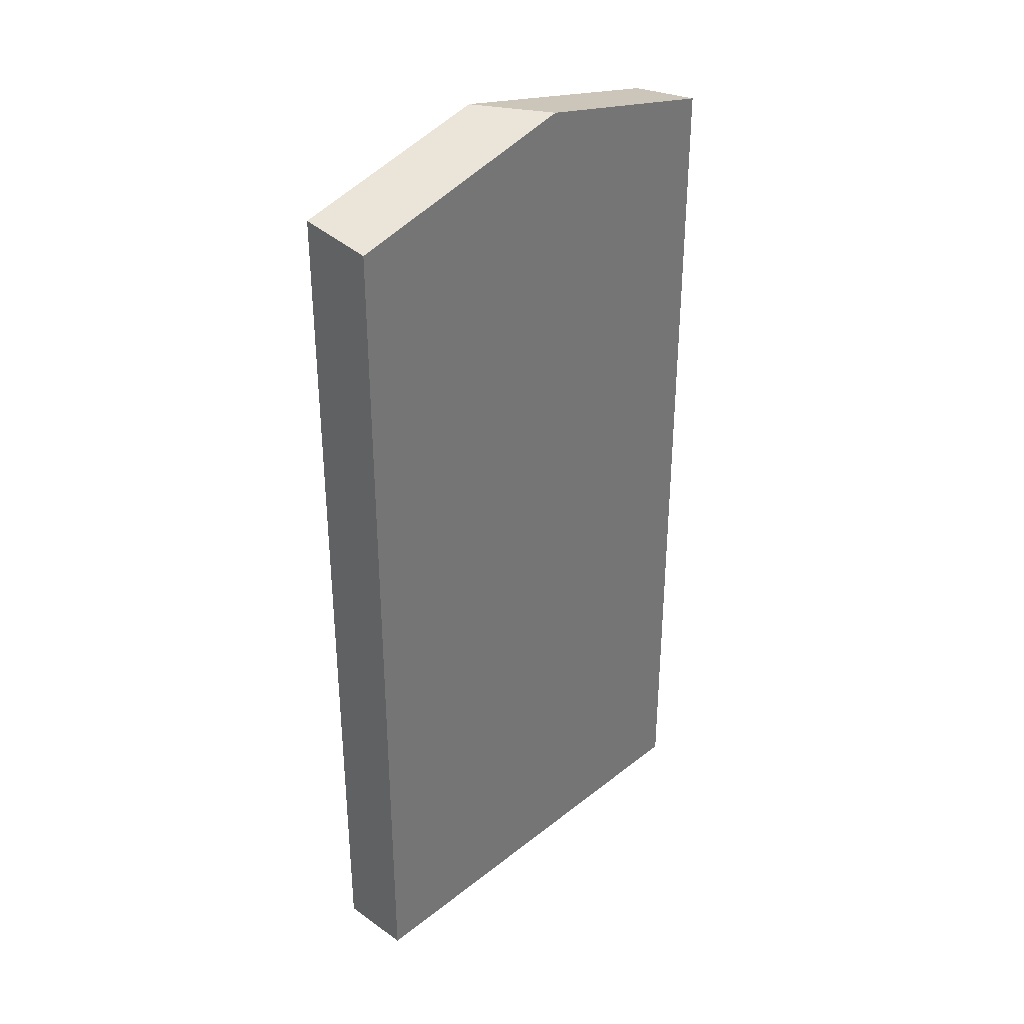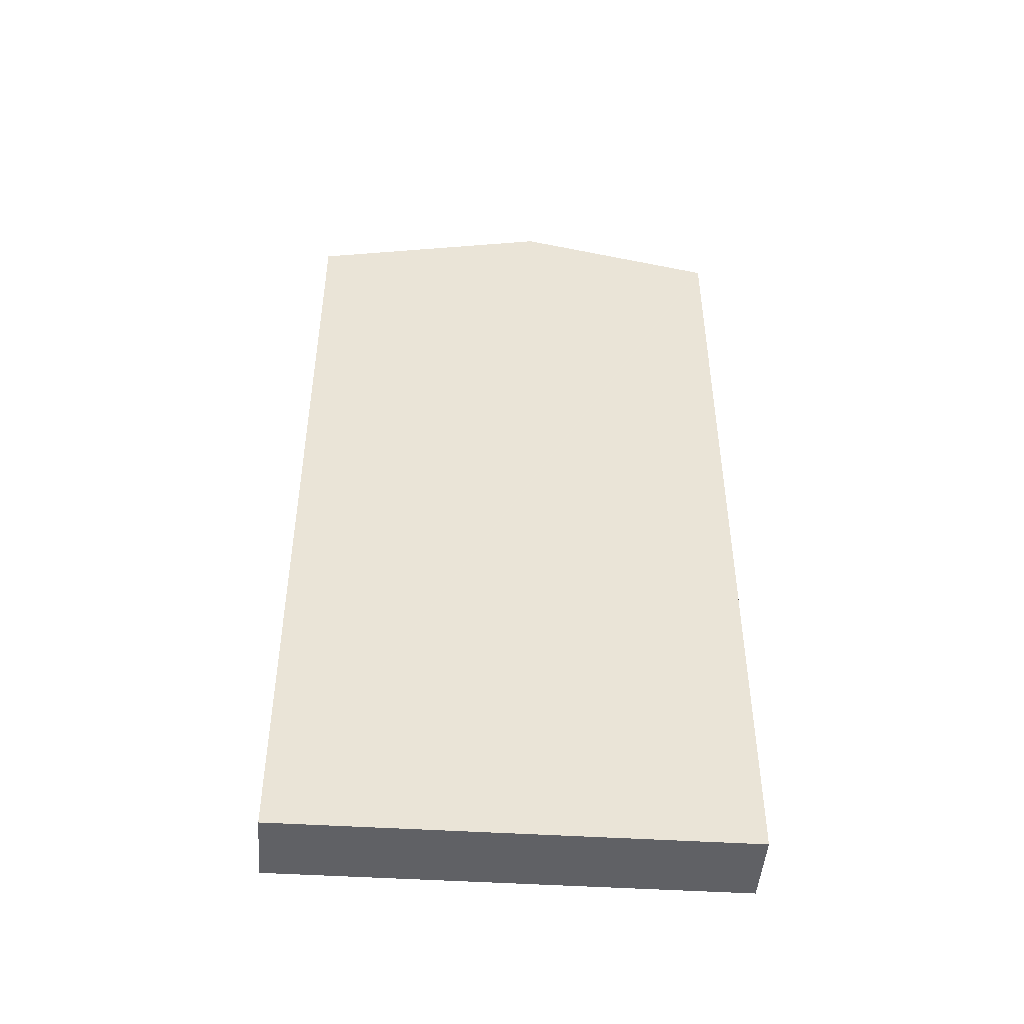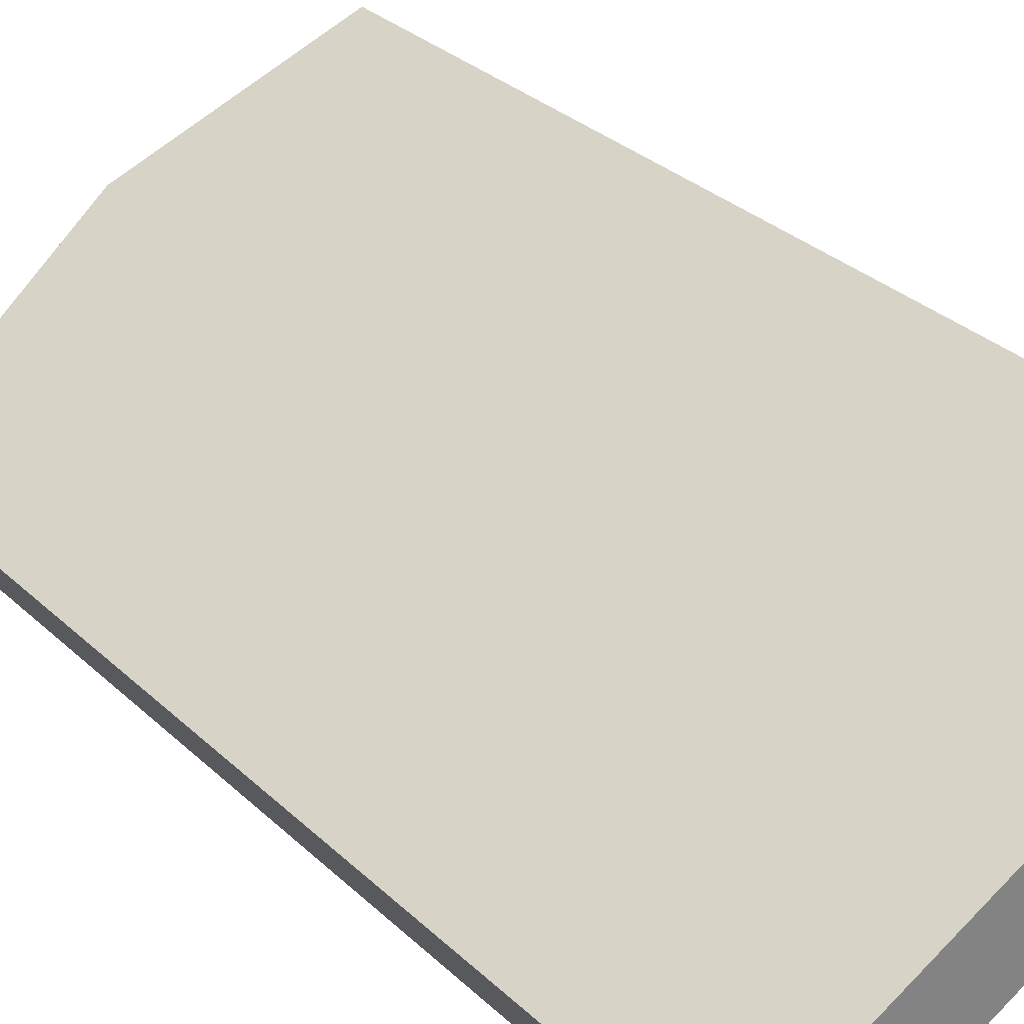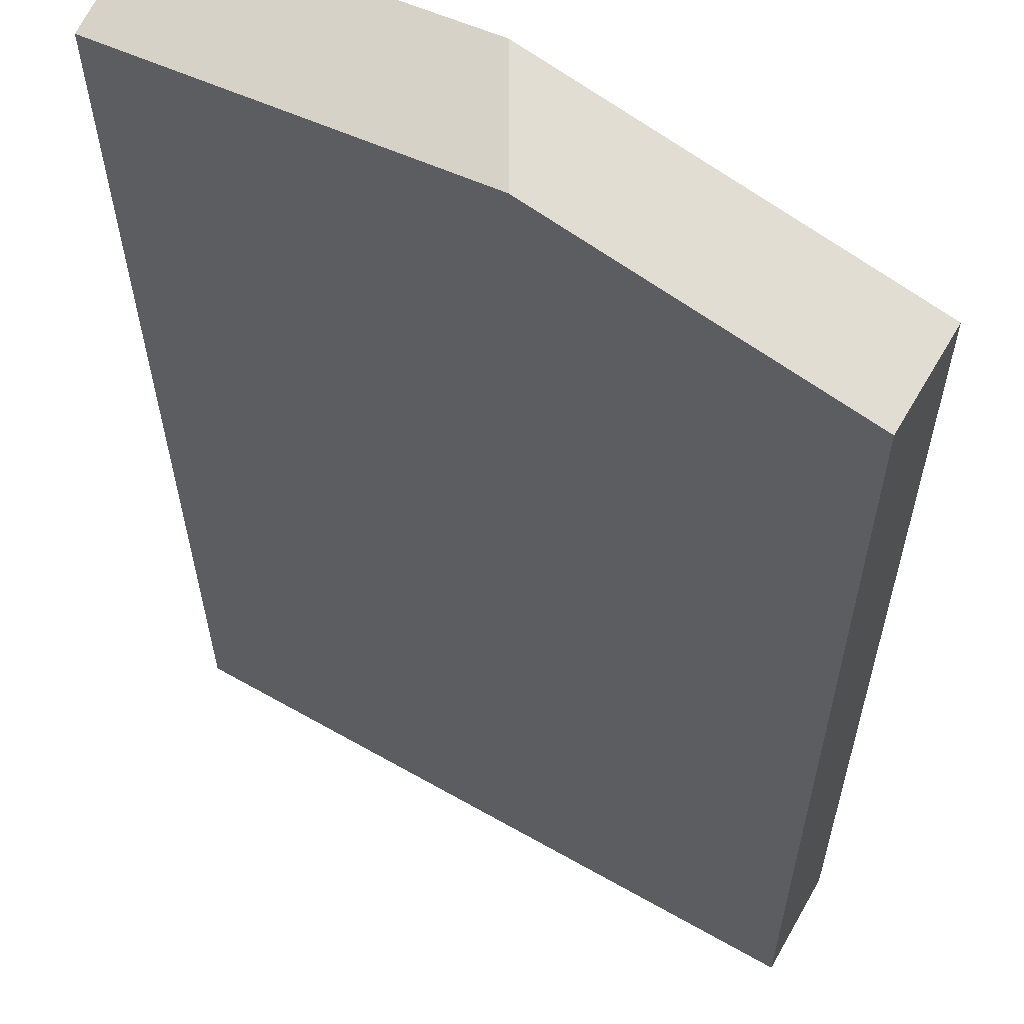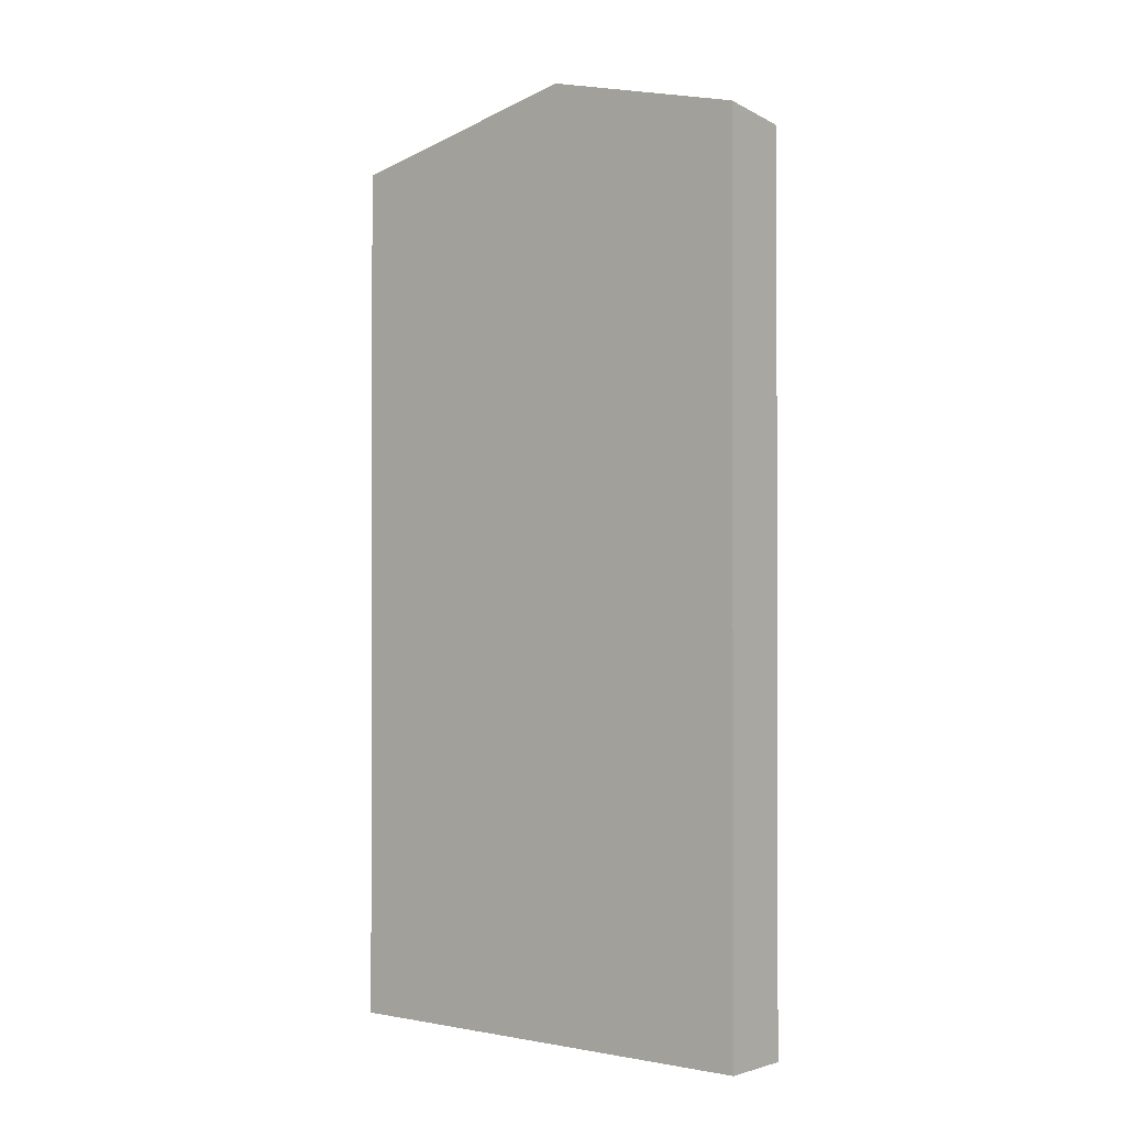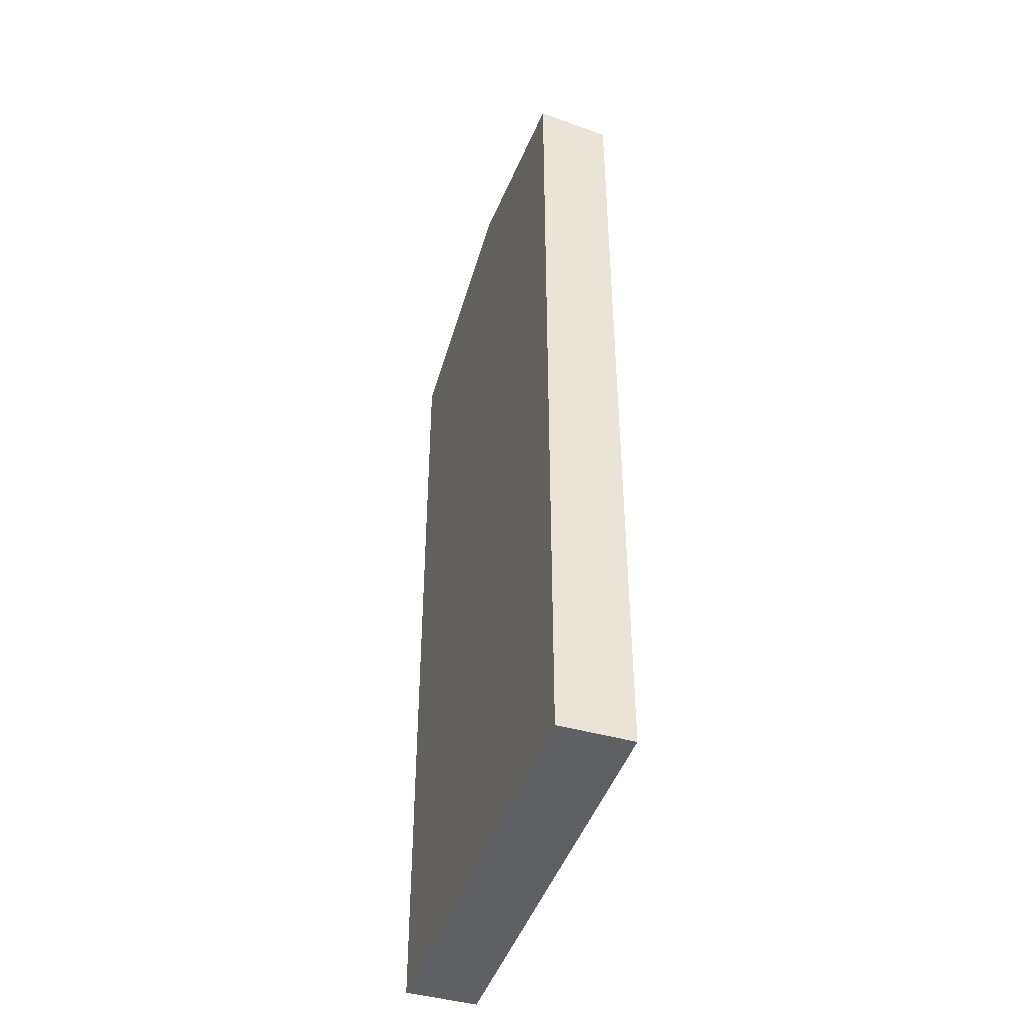
<metadata>
{"format":"obj","ext":"obj","renderer":"f3d","projection":"perspective","resolution":1024,"background":"white","views":[{"elev":34.9,"azim":-76.0,"up":"+Y"},{"elev":-47.6,"azim":146.4,"up":"+Y"},{"elev":30.0,"azim":-36.5,"up":"+Z"},{"elev":-23.8,"azim":-179.8,"up":"+Z"},{"elev":-1.0,"azim":-170.3,"up":"+Y"},{"elev":-43.9,"azim":42.4,"up":"+Y"}]}
</metadata>
<code>
v  9.208 20.47 5.243
v  5.019 21.59 0.901
v  5.019 21.59 2.858
v  10.04 20.25 3.758
v  0.03 20.26 0.017
v  0.849 20.48 -1.473
v  0.829 20.47 -1.484
v  0 20.25 1.24e-15
v  0.829 9.087e-17 -1.484
v  0 0 0
v  0.03 -1.041e-18 0.017
v  5.019 -1.75e-16 2.858
v  9.208 -3.21e-16 5.243
v  10.04 -2.301e-16 3.758
v  5.019 -5.517e-17 0.901
v  0.849 9.02e-17 -1.473
g defaultobject
f 1 2 3
f 2 1 4
f 2 5 3
f 5 2 6
f 5 6 7
f 5 7 8
f 9 8 7
f 8 9 10
f 10 5 8
f 5 10 3
f 3 10 1
f 1 10 11
f 1 11 12
f 1 12 13
f 13 4 1
f 4 13 14
f 14 2 4
f 2 14 6
f 6 14 7
f 7 14 15
f 7 15 16
f 7 16 9
f 12 14 13
f 14 12 15
f 15 12 11
f 15 11 16
f 16 11 10
f 16 10 9

</code>
